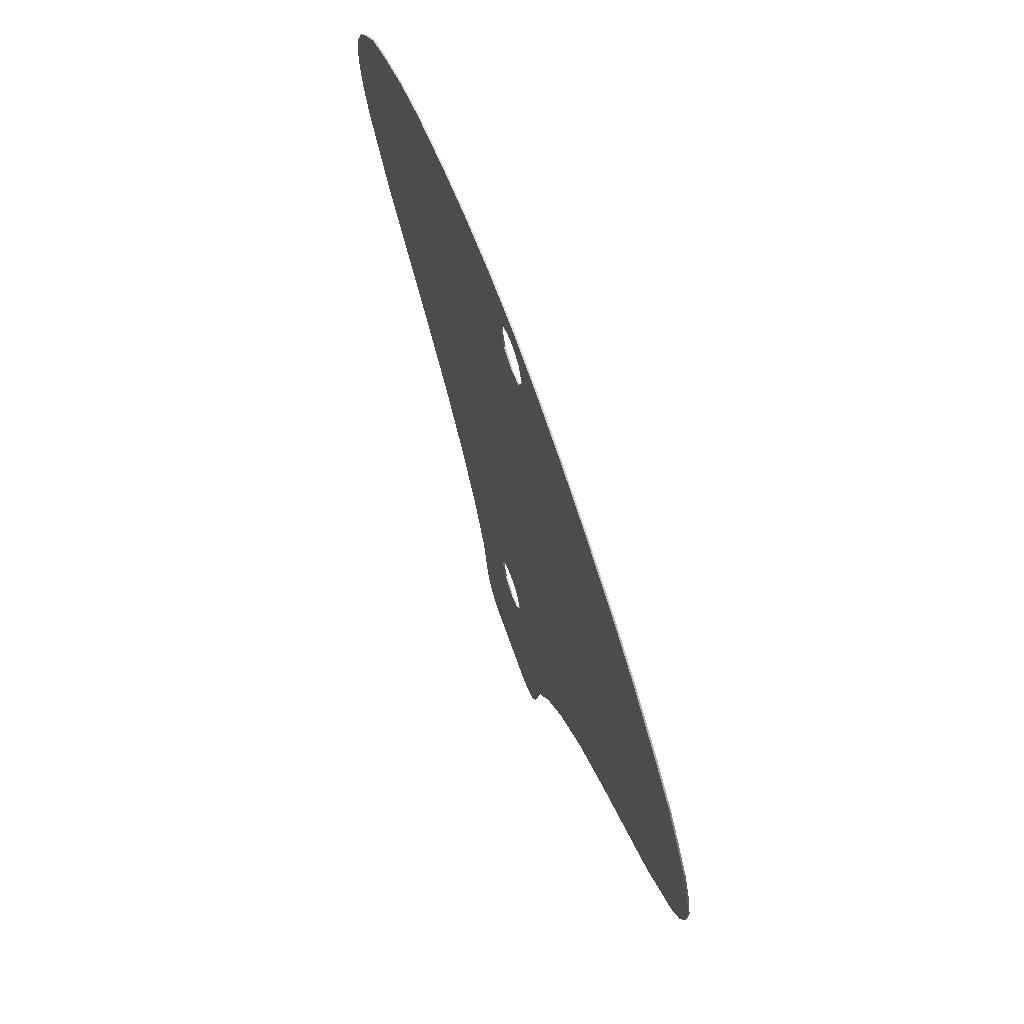
<metadata>
{"format":"obj","ext":"obj","renderer":"f3d","projection":"perspective","resolution":1024,"background":"white","views":[{"elev":68.5,"azim":-109.4,"up":"+Z"}]}
</metadata>
<code>
v 0.3182 0 0.3182
v 0.45 0 0
v 0.45 -0.025 0
v 0.3182 -0.025 0.3182
v 0 0 0.45
v 0.3182 0 0.3182
v 0.3182 -0.025 0.3182
v 0 -0.025 0.45
v -0.3182 0 0.3182
v 0 0 0.45
v 0 -0.025 0.45
v -0.3182 -0.025 0.3182
v -0.45 0 0
v -0.3182 0 0.3182
v -0.3182 -0.025 0.3182
v -0.45 -0.025 0
v -0.3182 0 -0.3182
v -0.45 0 0
v -0.45 -0.025 0
v -0.3182 -0.025 -0.3182
v 0 0 -0.45
v -0.3182 0 -0.3182
v -0.3182 -0.025 -0.3182
v 0 -0.025 -0.45
v 0.3182 0 -0.3182
v 0 0 -0.45
v 0 -0.025 -0.45
v 0.3182 -0.025 -0.3182
v 0.45 0 0
v 0.3182 0 -0.3182
v 0.3182 -0.025 -0.3182
v 0.45 -0.025 0
v 0.3182 0 -9.357
v 0.45 0 -9.675
v 0.45 -0.025 -9.675
v 0.3182 -0.025 -9.357
v 0 0 -9.225
v 0.3182 0 -9.357
v 0.3182 -0.025 -9.357
v 0 -0.025 -9.225
v -0.3182 0 -9.357
v 0 0 -9.225
v 0 -0.025 -9.225
v -0.3182 -0.025 -9.357
v -0.45 0 -9.675
v -0.3182 0 -9.357
v -0.3182 -0.025 -9.357
v -0.45 -0.025 -9.675
v -0.3182 0 -9.993
v -0.45 0 -9.675
v -0.45 -0.025 -9.675
v -0.3182 -0.025 -9.993
v 0 0 -10.12
v -0.3182 0 -9.993
v -0.3182 -0.025 -9.993
v 0 -0.025 -10.12
v 0.3182 0 -9.993
v 0 0 -10.12
v 0 -0.025 -10.12
v 0.3182 -0.025 -9.993
v 0.45 0 -9.675
v 0.3182 0 -9.993
v 0.3182 -0.025 -9.993
v 0.45 -0.025 -9.675
v 0 0 0.45
v 0.1722 0 0.4158
v 2 0 0.7
v 1 0 0.875
v 2 0 0.7
v 0.1722 0 0.4158
v 0.3182 0 0.3182
v 2 0 0.7
v 0.4158 0 0.1722
v 0.45 0 0
v 3 0 0.425
v 2 0 0.7
v 0.3182 0 0.3182
v 0.4158 0 0.1722
v 4.175 0 0
v 3 0 0.425
v 0.45 0 0
v 5 0 -0.4
v 0.45 0 0
v 0.4158 0 -0.1722
v 5 0 -0.4
v 5 0 -0.4
v 0.4158 0 -0.1722
v 0.3182 0 -0.3182
v 6 0 -1.05
v 0.3182 0 -0.3182
v 0.1722 0 -0.4158
v 6 0 -1.05
v 6 0 -1.05
v 0.1722 0 -0.4158
v 0 0 -0.45
v 0 0 -2
v 0 0 -2
v 7 0 -2
v 6.575 0 -1.5
v 6 0 -1.05
v 0 0 0.95
v 0 0 0.45
v 1 0 0.875
v 0 0 -2.5
v 7.375 0 -2.5
v 7 0 -2
v 0 0 -2
v 0 0 -3
v 7.6 0 -3
v 7.375 0 -2.5
v 0 0 -2.5
v 0 0 -3.5
v 7.725 0 -3.5
v 7.6 0 -3
v 0 0 -3
v 0 0 -4
v 7.7 0 -4
v 7.725 0 -3.5
v 0 0 -3.5
v 0 0 -4.5
v 7.575 0 -4.5
v 7.7 0 -4
v 0 0 -4
v 0 0 -5
v 7.3 0 -5
v 7.575 0 -4.5
v 0 0 -4.5
v 0 0 -6
v 6.4 0 -6
v 7.3 0 -5
v 0 0 -5
v 0 0 -6.75
v 5.5 0 -6.75
v 6.4 0 -6
v 0 0 -6
v 0 0 -7.5
v 4.6 0 -7.5
v 5.5 0 -6.75
v 0 0 -6.75
v 0 0 -8.5
v 3.5 0 -8.5
v 4.6 0 -7.5
v 0 0 -7.5
v 0.1722 0 -9.259
v 2.65 0 -9.5
v 3.5 0 -8.5
v 0 0 -9.225
v 3.5 0 -8.5
v 0 0 -8.5
v 0 0 -9.225
v 0.1722 0 -9.259
v 0.3182 0 -9.357
v 2.65 0 -9.5
v 0.3182 0 -9.357
v 0.4158 0 -9.503
v 2.65 0 -9.5
v 2.65 0 -9.5
v 0.4158 0 -9.503
v 0.45 0 -9.675
v 2.65 0 -9.5
v 0.45 0 -9.675
v 0.4158 0 -9.847
v 2 0 -10.5
v 0.4158 0 -9.847
v 0.3182 0 -9.993
v 2 0 -10.5
v 0.3182 0 -9.993
v 0.1722 0 -10.09
v 2 0 -10.5
v 2 0 -10.5
v 0.1722 0 -10.09
v 0 0 -10.12
v 1.55 0 -11.5
v 0 0 -13.1
v 0.7 0 -13.1
v 0.85 0 -13.07
v 1 0 -13
v 0 0 -13.1
v 1 0 -13
v 1.135 0 -12.9
v 1.25 0 -12.75
v 0 0 -13.1
v 1.25 0 -12.75
v 1.35 0 -12.5
v 1.55 0 -11.5
v 0 0 -10.12
v 0 0 -13.1
v 1.55 0 -11.5
v 0 0 0.45
v -0.1722 0 0.4158
v -2 0 0.7
v -1 0 0.875
v -2 0 0.7
v -0.1722 0 0.4158
v -0.3182 0 0.3182
v -2 0 0.7
v -0.4158 0 0.1722
v -0.45 0 0
v -3 0 0.425
v -2 0 0.7
v -0.3182 0 0.3182
v -0.4158 0 0.1722
v -4.175 0 0
v -3 0 0.425
v -0.45 0 0
v -5 0 -0.4
v -0.45 0 0
v -0.4158 0 -0.1722
v -5 0 -0.4
v -5 0 -0.4
v -0.4158 0 -0.1722
v -0.3182 0 -0.3182
v -6 0 -1.05
v -0.3182 0 -0.3182
v -0.1722 0 -0.4158
v -6 0 -1.05
v -6 0 -1.05
v -0.1722 0 -0.4158
v 0 0 -0.45
v 0 0 -2
v 0 0 -2
v -7 0 -2
v -6.575 0 -1.5
v -6 0 -1.05
v 0 0 0.95
v 0 0 0.45
v -1 0 0.875
v 0 0 -2.5
v -7.375 0 -2.5
v -7 0 -2
v 0 0 -2
v 0 0 -3
v -7.6 0 -3
v -7.375 0 -2.5
v 0 0 -2.5
v 0 0 -3.5
v -7.725 0 -3.5
v -7.6 0 -3
v 0 0 -3
v 0 0 -4
v -7.7 0 -4
v -7.725 0 -3.5
v 0 0 -3.5
v 0 0 -4.5
v -7.575 0 -4.5
v -7.7 0 -4
v 0 0 -4
v 0 0 -5
v -7.3 0 -5
v -7.575 0 -4.5
v 0 0 -4.5
v 0 0 -6
v -6.4 0 -6
v -7.3 0 -5
v 0 0 -5
v 0 0 -6.75
v -5.5 0 -6.75
v -6.4 0 -6
v 0 0 -6
v 0 0 -7.5
v -4.6 0 -7.5
v -5.5 0 -6.75
v 0 0 -6.75
v 0 0 -8.5
v -3.5 0 -8.5
v -4.6 0 -7.5
v 0 0 -7.5
v -0.1722 0 -9.259
v -2.65 0 -9.5
v -3.5 0 -8.5
v 0 0 -9.225
v -3.5 0 -8.5
v 0 0 -8.5
v 0 0 -9.225
v -0.1722 0 -9.259
v -0.3182 0 -9.357
v -2.65 0 -9.5
v -0.3182 0 -9.357
v -0.4158 0 -9.503
v -2.65 0 -9.5
v -2.65 0 -9.5
v -0.4158 0 -9.503
v -0.45 0 -9.675
v -2.65 0 -9.5
v -0.45 0 -9.675
v -0.4158 0 -9.847
v -2 0 -10.5
v -0.4158 0 -9.847
v -0.3182 0 -9.993
v -2 0 -10.5
v -0.3182 0 -9.993
v -0.1722 0 -10.09
v -2 0 -10.5
v -2 0 -10.5
v -0.1722 0 -10.09
v 0 0 -10.12
v -1.55 0 -11.5
v 0 0 -13.1
v -0.7 0 -13.1
v -0.85 0 -13.07
v -1 0 -13
v 0 0 -13.1
v -1 0 -13
v -1.135 0 -12.9
v -1.25 0 -12.75
v 0 0 -13.1
v -1.25 0 -12.75
v -1.35 0 -12.5
v -1.55 0 -11.5
v 0 0 -10.12
v 0 0 -13.1
v -1.55 0 -11.5
v 0 0 -13.1
v 0.7 0 -13.1
v 0.7 -0.025 -13.1
v 0 -0.025 -13.1
v 0.7 0 -13.1
v 0.85 0 -13.07
v 0.85 -0.025 -13.07
v 0.7 -0.025 -13.1
v 0.85 0 -13.07
v 1 0 -13
v 1 -0.025 -13
v 0.85 -0.025 -13.07
v 1 0 -13
v 1.135 0 -12.9
v 1.135 -0.025 -12.9
v 1 -0.025 -13
v 1.135 0 -12.9
v 1.25 0 -12.75
v 1.25 -0.025 -12.75
v 1.135 -0.025 -12.9
v 1.25 0 -12.75
v 1.35 0 -12.5
v 1.35 -0.025 -12.5
v 1.25 -0.025 -12.75
v 1.35 0 -12.5
v 1.55 0 -11.5
v 1.55 -0.025 -11.5
v 1.35 -0.025 -12.5
v 1.55 0 -11.5
v 2 0 -10.5
v 2 -0.025 -10.5
v 1.55 -0.025 -11.5
v 2 0 -10.5
v 2.65 0 -9.5
v 2.65 -0.025 -9.5
v 2 -0.025 -10.5
v 2.65 0 -9.5
v 3.5 0 -8.5
v 3.5 -0.025 -8.5
v 2.65 -0.025 -9.5
v 3.5 0 -8.5
v 4.6 0 -7.5
v 4.6 -0.025 -7.5
v 3.5 -0.025 -8.5
v 4.6 0 -7.5
v 5.5 0 -6.75
v 5.5 -0.025 -6.75
v 4.6 -0.025 -7.5
v 5.5 0 -6.75
v 6.4 0 -6
v 6.4 -0.025 -6
v 5.5 -0.025 -6.75
v 6.4 0 -6
v 7.3 0 -5
v 7.3 -0.025 -5
v 6.4 -0.025 -6
v 7.3 0 -5
v 7.575 0 -4.5
v 7.575 -0.025 -4.5
v 7.3 -0.025 -5
v 7.575 0 -4.5
v 7.7 0 -4
v 7.7 -0.025 -4
v 7.575 -0.025 -4.5
v 7.7 0 -4
v 7.725 0 -3.5
v 7.725 -0.025 -3.5
v 7.7 -0.025 -4
v 7.725 0 -3.5
v 7.6 0 -3
v 7.6 -0.025 -3
v 7.725 -0.025 -3.5
v 7.6 0 -3
v 7.375 0 -2.5
v 7.375 -0.025 -2.5
v 7.6 -0.025 -3
v 7.375 0 -2.5
v 7 0 -2
v 7 -0.025 -2
v 7.375 -0.025 -2.5
v 7 0 -2
v 6.575 0 -1.5
v 6.575 -0.025 -1.5
v 7 -0.025 -2
v 6.575 0 -1.5
v 6 0 -1.05
v 6 -0.025 -1.05
v 6.575 -0.025 -1.5
v 6 0 -1.05
v 5 0 -0.4
v 5 -0.025 -0.4
v 6 -0.025 -1.05
v 5 0 -0.4
v 4.175 0 0
v 4.175 -0.025 0
v 5 -0.025 -0.4
v 4.175 0 0
v 3 0 0.425
v 3 -0.025 0.425
v 4.175 -0.025 0
v 3 0 0.425
v 2 0 0.7
v 2 -0.025 0.7
v 3 -0.025 0.425
v 2 0 0.7
v 1 0 0.875
v 1 -0.025 0.875
v 2 -0.025 0.7
v 1 0 0.875
v 0 0 0.95
v 0 -0.025 0.95
v 1 -0.025 0.875
v 0 0 -13.1
v -0.7 0 -13.1
v -0.7 -0.025 -13.1
v 0 -0.025 -13.1
v -0.7 0 -13.1
v -0.85 0 -13.07
v -0.85 -0.025 -13.07
v -0.7 -0.025 -13.1
v -0.85 0 -13.07
v -1 0 -13
v -1 -0.025 -13
v -0.85 -0.025 -13.07
v -1 0 -13
v -1.135 0 -12.9
v -1.135 -0.025 -12.9
v -1 -0.025 -13
v -1.135 0 -12.9
v -1.25 0 -12.75
v -1.25 -0.025 -12.75
v -1.135 -0.025 -12.9
v -1.25 0 -12.75
v -1.35 0 -12.5
v -1.35 -0.025 -12.5
v -1.25 -0.025 -12.75
v -1.35 0 -12.5
v -1.55 0 -11.5
v -1.55 -0.025 -11.5
v -1.35 -0.025 -12.5
v -1.55 0 -11.5
v -2 0 -10.5
v -2 -0.025 -10.5
v -1.55 -0.025 -11.5
v -2 0 -10.5
v -2.65 0 -9.5
v -2.65 -0.025 -9.5
v -2 -0.025 -10.5
v -2.65 0 -9.5
v -3.5 0 -8.5
v -3.5 -0.025 -8.5
v -2.65 -0.025 -9.5
v -3.5 0 -8.5
v -4.6 0 -7.5
v -4.6 -0.025 -7.5
v -3.5 -0.025 -8.5
v -4.6 0 -7.5
v -5.5 0 -6.75
v -5.5 -0.025 -6.75
v -4.6 -0.025 -7.5
v -5.5 0 -6.75
v -6.4 0 -6
v -6.4 -0.025 -6
v -5.5 -0.025 -6.75
v -6.4 0 -6
v -7.3 0 -5
v -7.3 -0.025 -5
v -6.4 -0.025 -6
v -7.3 0 -5
v -7.575 0 -4.5
v -7.575 -0.025 -4.5
v -7.3 -0.025 -5
v -7.575 0 -4.5
v -7.7 0 -4
v -7.7 -0.025 -4
v -7.575 -0.025 -4.5
v -7.7 0 -4
v -7.725 0 -3.5
v -7.725 -0.025 -3.5
v -7.7 -0.025 -4
v -7.725 0 -3.5
v -7.6 0 -3
v -7.6 -0.025 -3
v -7.725 -0.025 -3.5
v -7.6 0 -3
v -7.375 0 -2.5
v -7.375 -0.025 -2.5
v -7.6 -0.025 -3
v -7.375 0 -2.5
v -7 0 -2
v -7 -0.025 -2
v -7.375 -0.025 -2.5
v -7 0 -2
v -6.575 0 -1.5
v -6.575 -0.025 -1.5
v -7 -0.025 -2
v -6.575 0 -1.5
v -6 0 -1.05
v -6 -0.025 -1.05
v -6.575 -0.025 -1.5
v -6 0 -1.05
v -5 0 -0.4
v -5 -0.025 -0.4
v -6 -0.025 -1.05
v -5 0 -0.4
v -4.175 0 0
v -4.175 -0.025 0
v -5 -0.025 -0.4
v -4.175 0 0
v -3 0 0.425
v -3 -0.025 0.425
v -4.175 -0.025 0
v -3 0 0.425
v -2 0 0.7
v -2 -0.025 0.7
v -3 -0.025 0.425
v -2 0 0.7
v -1 0 0.875
v -1 -0.025 0.875
v -2 -0.025 0.7
v -1 0 0.875
v 0 0 0.95
v 0 -0.025 0.95
v -1 -0.025 0.875
v 0 -0.025 0.45
v 0.1722 -0.025 0.4158
v 2 -0.025 0.7
v 1 -0.025 0.875
v 2 -0.025 0.7
v 0.1722 -0.025 0.4158
v 0.3182 -0.025 0.3182
v 2 -0.025 0.7
v 0.4158 -0.025 0.1722
v 0.45 -0.025 0
v 3 -0.025 0.425
v 2 -0.025 0.7
v 0.3182 -0.025 0.3182
v 0.4158 -0.025 0.1722
v 4.175 -0.025 0
v 3 -0.025 0.425
v 0.45 -0.025 0
v 5 -0.025 -0.4
v 0.45 -0.025 0
v 0.4158 -0.025 -0.1722
v 5 -0.025 -0.4
v 5 -0.025 -0.4
v 0.4158 -0.025 -0.1722
v 0.3182 -0.025 -0.3182
v 6 -0.025 -1.05
v 0.3182 -0.025 -0.3182
v 0.1722 -0.025 -0.4158
v 6 -0.025 -1.05
v 6 -0.025 -1.05
v 0.1722 -0.025 -0.4158
v 0 -0.025 -0.45
v 0 -0.025 -2
v 0 -0.025 -2
v 7 -0.025 -2
v 6.575 -0.025 -1.5
v 6 -0.025 -1.05
v 0 -0.025 0.95
v 0 -0.025 0.45
v 1 -0.025 0.875
v 0 -0.025 -2.5
v 7.375 -0.025 -2.5
v 7 -0.025 -2
v 0 -0.025 -2
v 0 -0.025 -3
v 7.6 -0.025 -3
v 7.375 -0.025 -2.5
v 0 -0.025 -2.5
v 0 -0.025 -3.5
v 7.725 -0.025 -3.5
v 7.6 -0.025 -3
v 0 -0.025 -3
v 0 -0.025 -4
v 7.7 -0.025 -4
v 7.725 -0.025 -3.5
v 0 -0.025 -3.5
v 0 -0.025 -4.5
v 7.575 -0.025 -4.5
v 7.7 -0.025 -4
v 0 -0.025 -4
v 0 -0.025 -5
v 7.3 -0.025 -5
v 7.575 -0.025 -4.5
v 0 -0.025 -4.5
v 0 -0.025 -6
v 6.4 -0.025 -6
v 7.3 -0.025 -5
v 0 -0.025 -5
v 0 -0.025 -6.75
v 5.5 -0.025 -6.75
v 6.4 -0.025 -6
v 0 -0.025 -6
v 0 -0.025 -7.5
v 4.6 -0.025 -7.5
v 5.5 -0.025 -6.75
v 0 -0.025 -6.75
v 0 -0.025 -8.5
v 3.5 -0.025 -8.5
v 4.6 -0.025 -7.5
v 0 -0.025 -7.5
v 0.1722 -0.025 -9.259
v 2.65 -0.025 -9.5
v 3.5 -0.025 -8.5
v 0 -0.025 -9.225
v 3.5 -0.025 -8.5
v 0 -0.025 -8.5
v 0 -0.025 -9.225
v 0.1722 -0.025 -9.259
v 0.3182 -0.025 -9.357
v 2.65 -0.025 -9.5
v 0.3182 -0.025 -9.357
v 0.4158 -0.025 -9.503
v 2.65 -0.025 -9.5
v 2.65 -0.025 -9.5
v 0.4158 -0.025 -9.503
v 0.45 -0.025 -9.675
v 2.65 -0.025 -9.5
v 0.45 -0.025 -9.675
v 0.4158 -0.025 -9.847
v 2 -0.025 -10.5
v 0.4158 -0.025 -9.847
v 0.3182 -0.025 -9.993
v 2 -0.025 -10.5
v 0.3182 -0.025 -9.993
v 0.1722 -0.025 -10.09
v 2 -0.025 -10.5
v 2 -0.025 -10.5
v 0.1722 -0.025 -10.09
v 0 -0.025 -10.12
v 1.55 -0.025 -11.5
v 0 -0.025 -13.1
v 0.7 -0.025 -13.1
v 0.85 -0.025 -13.07
v 1 -0.025 -13
v 0 -0.025 -13.1
v 1 -0.025 -13
v 1.135 -0.025 -12.9
v 1.25 -0.025 -12.75
v 0 -0.025 -13.1
v 1.25 -0.025 -12.75
v 1.35 -0.025 -12.5
v 1.55 -0.025 -11.5
v 0 -0.025 -10.12
v 0 -0.025 -13.1
v 1.55 -0.025 -11.5
v 0 -0.025 0.45
v -0.1722 -0.025 0.4158
v -2 -0.025 0.7
v -1 -0.025 0.875
v -2 -0.025 0.7
v -0.1722 -0.025 0.4158
v -0.3182 -0.025 0.3182
v -2 -0.025 0.7
v -0.4158 -0.025 0.1722
v -0.45 -0.025 0
v -3 -0.025 0.425
v -2 -0.025 0.7
v -0.3182 -0.025 0.3182
v -0.4158 -0.025 0.1722
v -4.175 -0.025 0
v -3 -0.025 0.425
v -0.45 -0.025 0
v -5 -0.025 -0.4
v -0.45 -0.025 0
v -0.4158 -0.025 -0.1722
v -5 -0.025 -0.4
v -5 -0.025 -0.4
v -0.4158 -0.025 -0.1722
v -0.3182 -0.025 -0.3182
v -6 -0.025 -1.05
v -0.3182 -0.025 -0.3182
v -0.1722 -0.025 -0.4158
v -6 -0.025 -1.05
v -6 -0.025 -1.05
v -0.1722 -0.025 -0.4158
v 0 -0.025 -0.45
v 0 -0.025 -2
v 0 -0.025 -2
v -7 -0.025 -2
v -6.575 -0.025 -1.5
v -6 -0.025 -1.05
v 0 -0.025 0.95
v 0 -0.025 0.45
v -1 -0.025 0.875
v 0 -0.025 -2.5
v -7.375 -0.025 -2.5
v -7 -0.025 -2
v 0 -0.025 -2
v 0 -0.025 -3
v -7.6 -0.025 -3
v -7.375 -0.025 -2.5
v 0 -0.025 -2.5
v 0 -0.025 -3.5
v -7.725 -0.025 -3.5
v -7.6 -0.025 -3
v 0 -0.025 -3
v 0 -0.025 -4
v -7.7 -0.025 -4
v -7.725 -0.025 -3.5
v 0 -0.025 -3.5
v 0 -0.025 -4.5
v -7.575 -0.025 -4.5
v -7.7 -0.025 -4
v 0 -0.025 -4
v 0 -0.025 -5
v -7.3 -0.025 -5
v -7.575 -0.025 -4.5
v 0 -0.025 -4.5
v 0 -0.025 -6
v -6.4 -0.025 -6
v -7.3 -0.025 -5
v 0 -0.025 -5
v 0 -0.025 -6.75
v -5.5 -0.025 -6.75
v -6.4 -0.025 -6
v 0 -0.025 -6
v 0 -0.025 -7.5
v -4.6 -0.025 -7.5
v -5.5 -0.025 -6.75
v 0 -0.025 -6.75
v 0 -0.025 -8.5
v -3.5 -0.025 -8.5
v -4.6 -0.025 -7.5
v 0 -0.025 -7.5
v -0.1722 -0.025 -9.259
v -2.65 -0.025 -9.5
v -3.5 -0.025 -8.5
v 0 -0.025 -9.225
v -3.5 -0.025 -8.5
v 0 -0.025 -8.5
v 0 -0.025 -9.225
v -0.1722 -0.025 -9.259
v -0.3182 -0.025 -9.357
v -2.65 -0.025 -9.5
v -0.3182 -0.025 -9.357
v -0.4158 -0.025 -9.503
v -2.65 -0.025 -9.5
v -2.65 -0.025 -9.5
v -0.4158 -0.025 -9.503
v -0.45 -0.025 -9.675
v -2.65 -0.025 -9.5
v -0.45 -0.025 -9.675
v -0.4158 -0.025 -9.847
v -2 -0.025 -10.5
v -0.4158 -0.025 -9.847
v -0.3182 -0.025 -9.993
v -2 -0.025 -10.5
v -0.3182 -0.025 -9.993
v -0.1722 -0.025 -10.09
v -2 -0.025 -10.5
v -2 -0.025 -10.5
v -0.1722 -0.025 -10.09
v 0 -0.025 -10.12
v -1.55 -0.025 -11.5
v 0 -0.025 -13.1
v -0.7 -0.025 -13.1
v -0.85 -0.025 -13.07
v -1 -0.025 -13
v 0 -0.025 -13.1
v -1 -0.025 -13
v -1.135 -0.025 -12.9
v -1.25 -0.025 -12.75
v 0 -0.025 -13.1
v -1.25 -0.025 -12.75
v -1.35 -0.025 -12.5
v -1.55 -0.025 -11.5
v 0 -0.025 -10.12
v 0 -0.025 -13.1
v -1.55 -0.025 -11.5
g mesh6582984
f 1 2 3
f 3 4 1
f 5 6 7
f 7 8 5
f 9 10 11
f 11 12 9
f 13 14 15
f 15 16 13
f 17 18 19
f 19 20 17
f 21 22 23
f 23 24 21
f 25 26 27
f 27 28 25
f 29 30 31
f 31 32 29
g mesh6582986
f 33 34 35
f 35 36 33
f 37 38 39
f 39 40 37
f 41 42 43
f 43 44 41
f 45 46 47
f 47 48 45
f 49 50 51
f 51 52 49
f 53 54 55
f 55 56 53
f 57 58 59
f 59 60 57
f 61 62 63
f 63 64 61
g mesh6582988
f 65 67 66
f 67 65 68
f 69 71 70
f 72 74 73
f 74 72 75
f 76 78 77
f 79 81 80
f 81 79 82
f 83 85 84
f 86 88 87
f 88 86 89
f 90 92 91
f 93 95 94
f 95 93 96
f 97 99 98
f 99 97 100
f 101 103 102
f 104 106 105
f 106 104 107
f 108 110 109
f 110 108 111
f 112 114 113
f 114 112 115
f 116 118 117
f 118 116 119
f 120 122 121
f 122 120 123
f 124 126 125
f 126 124 127
f 128 130 129
f 130 128 131
f 132 134 133
f 134 132 135
f 136 138 137
f 138 136 139
f 140 142 141
f 142 140 143
f 144 146 145
f 146 144 147
f 148 150 149
f 151 153 152
f 154 156 155
f 157 159 158
f 160 162 161
f 162 160 163
f 164 166 165
f 167 169 168
f 170 172 171
f 172 170 173
f 174 176 175
f 176 174 177
f 178 180 179
f 180 178 181
f 182 184 183
f 184 182 185
f 186 188 187
g mesh6582991
f 189 190 191
f 191 192 189
f 193 194 195
f 196 197 198
f 198 199 196
f 200 201 202
f 203 204 205
f 205 206 203
f 207 208 209
f 210 211 212
f 212 213 210
f 214 215 216
f 217 218 219
f 219 220 217
f 221 222 223
f 223 224 221
f 225 226 227
f 228 229 230
f 230 231 228
f 232 233 234
f 234 235 232
f 236 237 238
f 238 239 236
f 240 241 242
f 242 243 240
f 244 245 246
f 246 247 244
f 248 249 250
f 250 251 248
f 252 253 254
f 254 255 252
f 256 257 258
f 258 259 256
f 260 261 262
f 262 263 260
f 264 265 266
f 266 267 264
f 268 269 270
f 270 271 268
f 272 273 274
f 275 276 277
f 278 279 280
f 281 282 283
f 284 285 286
f 286 287 284
f 288 289 290
f 291 292 293
f 294 295 296
f 296 297 294
f 298 299 300
f 300 301 298
f 302 303 304
f 304 305 302
f 306 307 308
f 308 309 306
f 310 311 312
g mesh6582994
f 313 314 315
f 315 316 313
f 317 318 319
f 319 320 317
f 321 322 323
f 323 324 321
f 325 326 327
f 327 328 325
f 329 330 331
f 331 332 329
f 333 334 335
f 335 336 333
f 337 338 339
f 339 340 337
f 341 342 343
f 343 344 341
f 345 346 347
f 347 348 345
f 349 350 351
f 351 352 349
f 353 354 355
f 355 356 353
f 357 358 359
f 359 360 357
f 361 362 363
f 363 364 361
f 365 366 367
f 367 368 365
f 369 370 371
f 371 372 369
f 373 374 375
f 375 376 373
f 377 378 379
f 379 380 377
f 381 382 383
f 383 384 381
f 385 386 387
f 387 388 385
f 389 390 391
f 391 392 389
f 393 394 395
f 395 396 393
f 397 398 399
f 399 400 397
f 401 402 403
f 403 404 401
f 405 406 407
f 407 408 405
f 409 410 411
f 411 412 409
f 413 414 415
f 415 416 413
f 417 418 419
f 419 420 417
f 421 422 423
f 423 424 421
g mesh6582996
f 425 427 426
f 427 425 428
f 429 431 430
f 431 429 432
f 433 435 434
f 435 433 436
f 437 439 438
f 439 437 440
f 441 443 442
f 443 441 444
f 445 447 446
f 447 445 448
f 449 451 450
f 451 449 452
f 453 455 454
f 455 453 456
f 457 459 458
f 459 457 460
f 461 463 462
f 463 461 464
f 465 467 466
f 467 465 468
f 469 471 470
f 471 469 472
f 473 475 474
f 475 473 476
f 477 479 478
f 479 477 480
f 481 483 482
f 483 481 484
f 485 487 486
f 487 485 488
f 489 491 490
f 491 489 492
f 493 495 494
f 495 493 496
f 497 499 498
f 499 497 500
f 501 503 502
f 503 501 504
f 505 507 506
f 507 505 508
f 509 511 510
f 511 509 512
f 513 515 514
f 515 513 516
f 517 519 518
f 519 517 520
f 521 523 522
f 523 521 524
f 525 527 526
f 527 525 528
f 529 531 530
f 531 529 532
f 533 535 534
f 535 533 536
g mesh6582998
f 537 538 539
f 539 540 537
f 541 542 543
f 544 545 546
f 546 547 544
f 548 549 550
f 551 552 553
f 553 554 551
f 555 556 557
f 558 559 560
f 560 561 558
f 562 563 564
f 565 566 567
f 567 568 565
f 569 570 571
f 571 572 569
f 573 574 575
f 576 577 578
f 578 579 576
f 580 581 582
f 582 583 580
f 584 585 586
f 586 587 584
f 588 589 590
f 590 591 588
f 592 593 594
f 594 595 592
f 596 597 598
f 598 599 596
f 600 601 602
f 602 603 600
f 604 605 606
f 606 607 604
f 608 609 610
f 610 611 608
f 612 613 614
f 614 615 612
f 616 617 618
f 618 619 616
f 620 621 622
f 623 624 625
f 626 627 628
f 629 630 631
f 632 633 634
f 634 635 632
f 636 637 638
f 639 640 641
f 642 643 644
f 644 645 642
f 646 647 648
f 648 649 646
f 650 651 652
f 652 653 650
f 654 655 656
f 656 657 654
f 658 659 660
g mesh6583001
f 661 663 662
f 663 661 664
f 665 667 666
f 668 670 669
f 670 668 671
f 672 674 673
f 675 677 676
f 677 675 678
f 679 681 680
f 682 684 683
f 684 682 685
f 686 688 687
f 689 691 690
f 691 689 692
f 693 695 694
f 695 693 696
f 697 699 698
f 700 702 701
f 702 700 703
f 704 706 705
f 706 704 707
f 708 710 709
f 710 708 711
f 712 714 713
f 714 712 715
f 716 718 717
f 718 716 719
f 720 722 721
f 722 720 723
f 724 726 725
f 726 724 727
f 728 730 729
f 730 728 731
f 732 734 733
f 734 732 735
f 736 738 737
f 738 736 739
f 740 742 741
f 742 740 743
f 744 746 745
f 747 749 748
f 750 752 751
f 753 755 754
f 756 758 757
f 758 756 759
f 760 762 761
f 763 765 764
f 766 768 767
f 768 766 769
f 770 772 771
f 772 770 773
f 774 776 775
f 776 774 777
f 778 780 779
f 780 778 781
f 782 784 783

</code>
